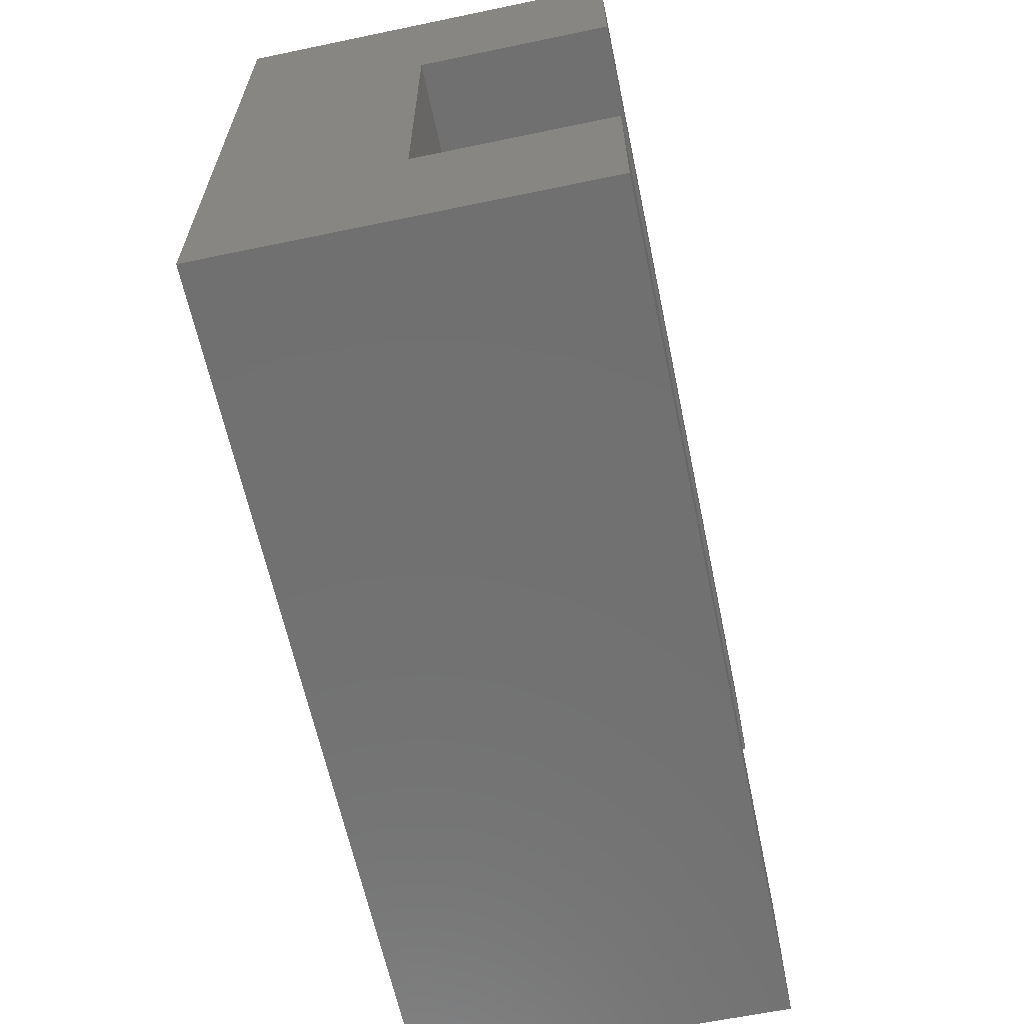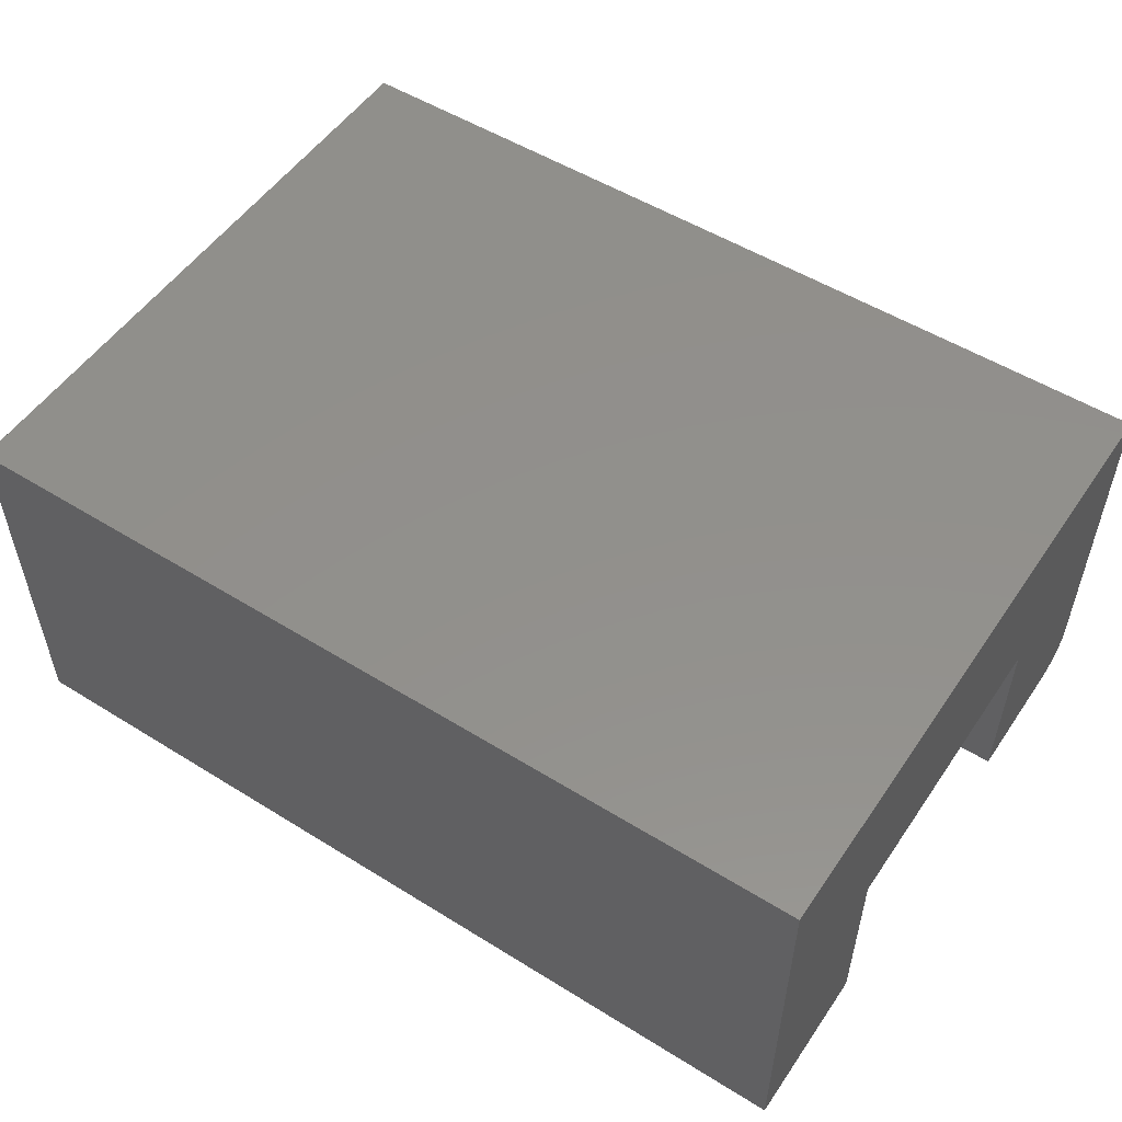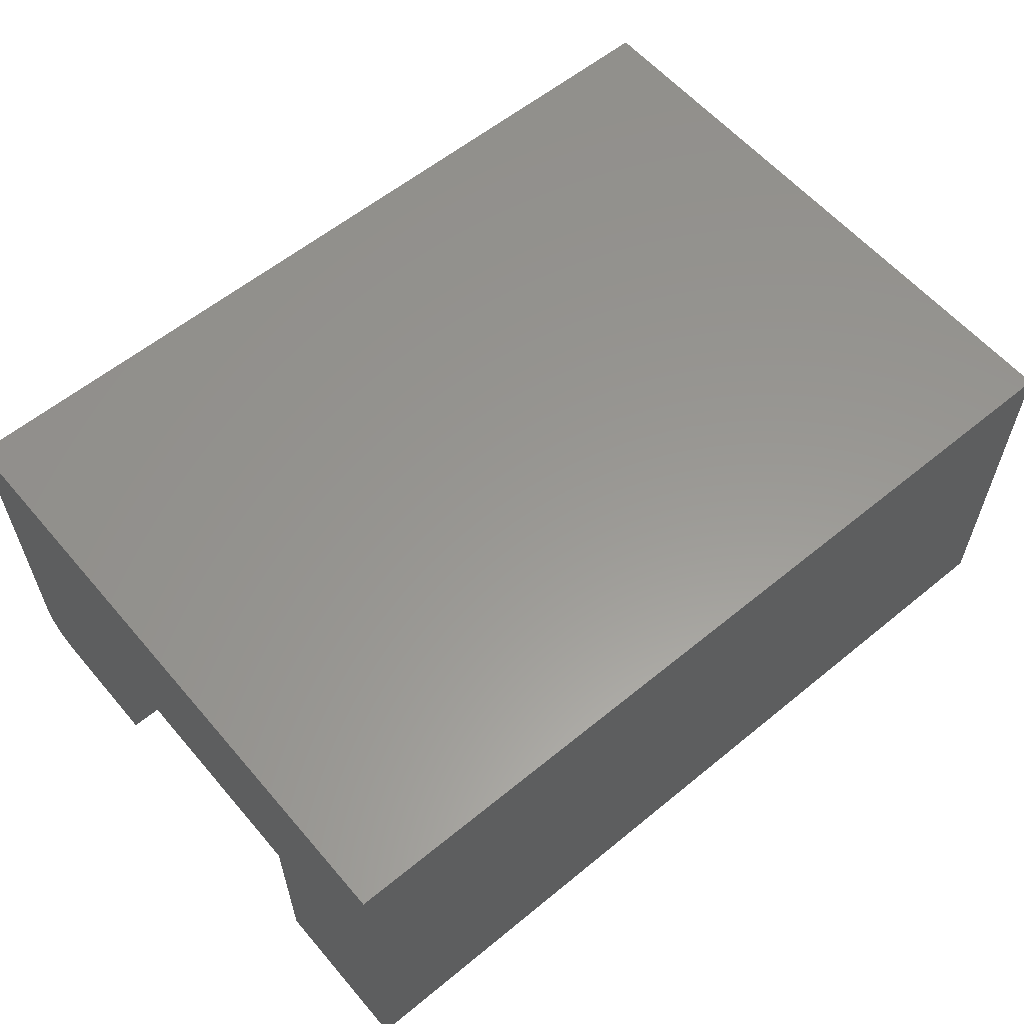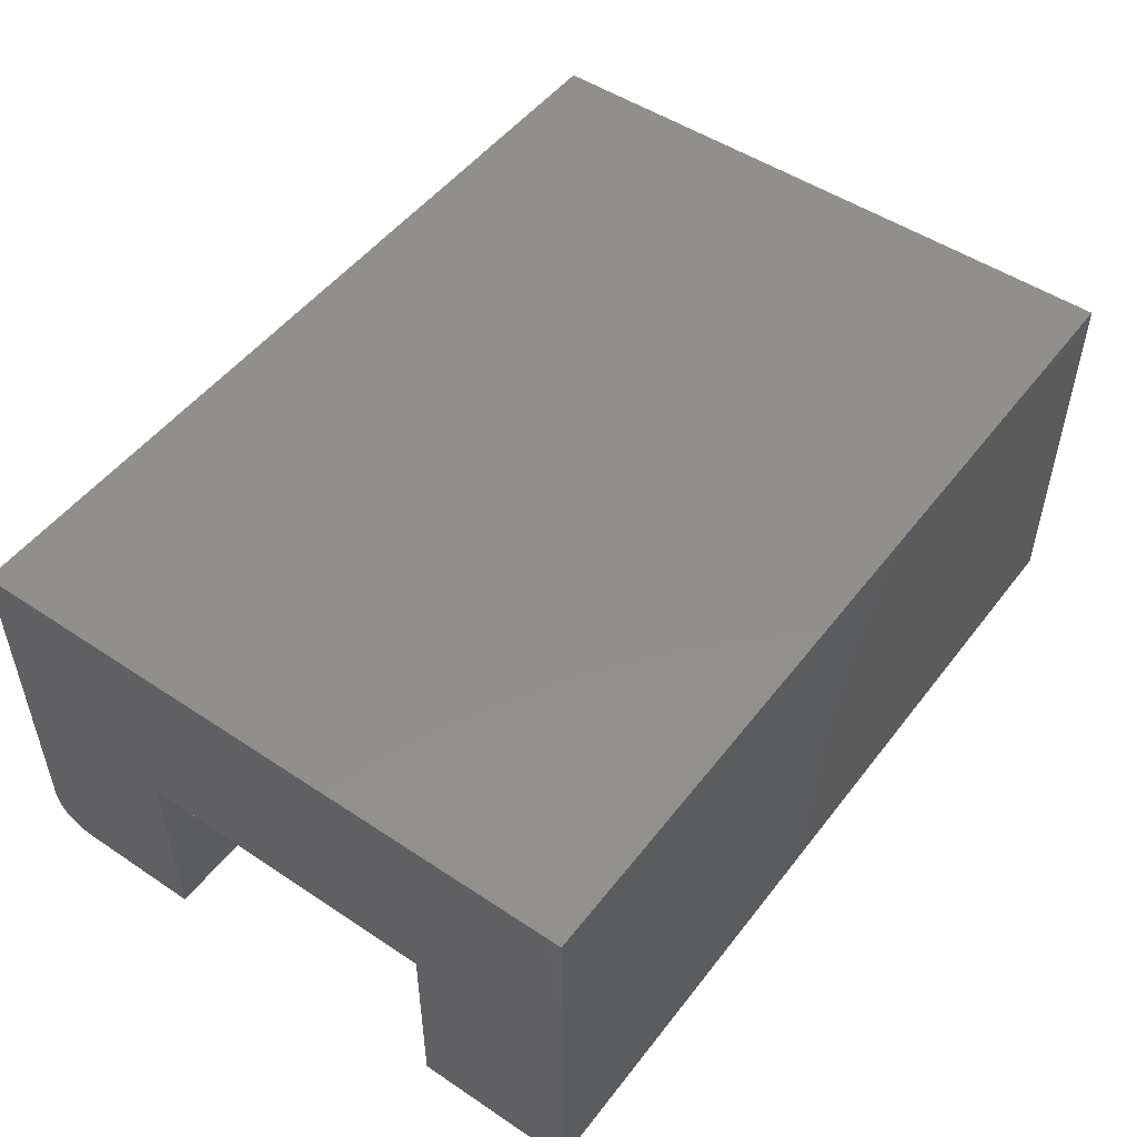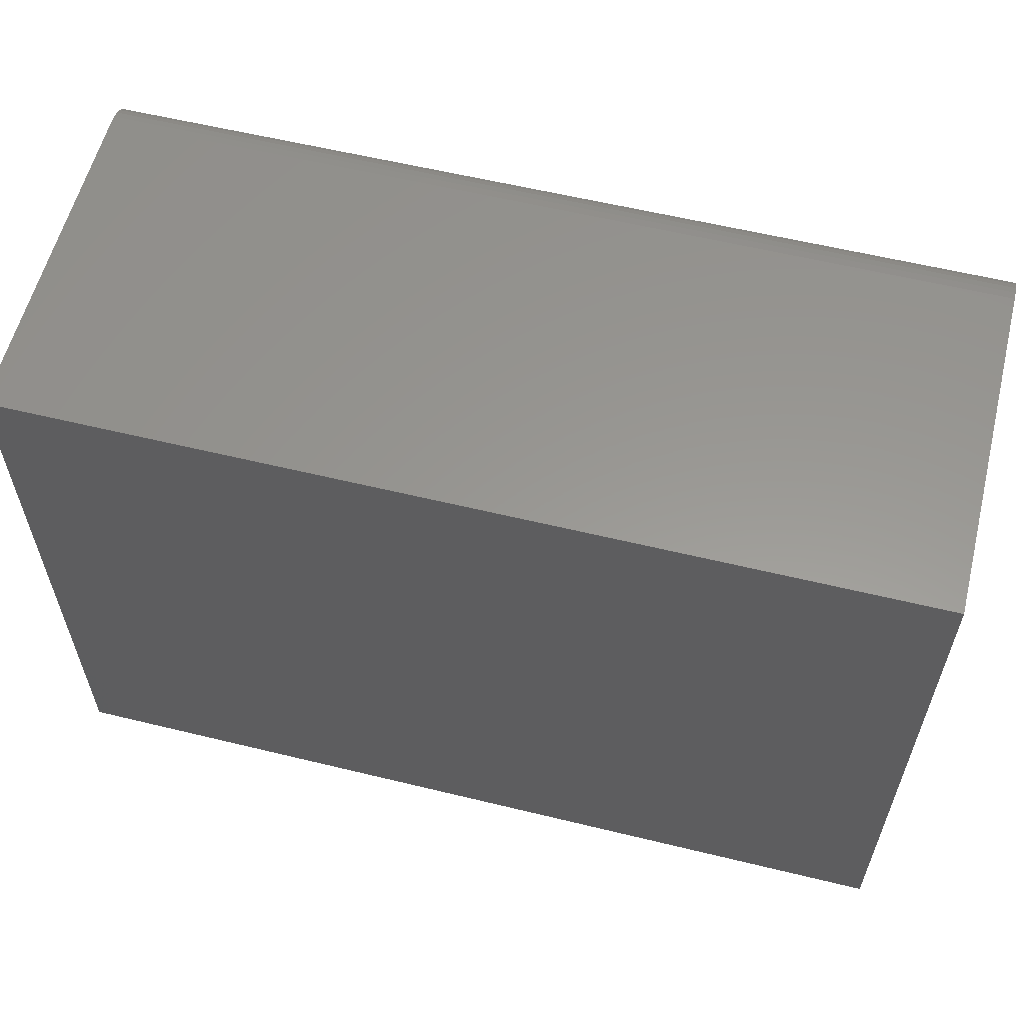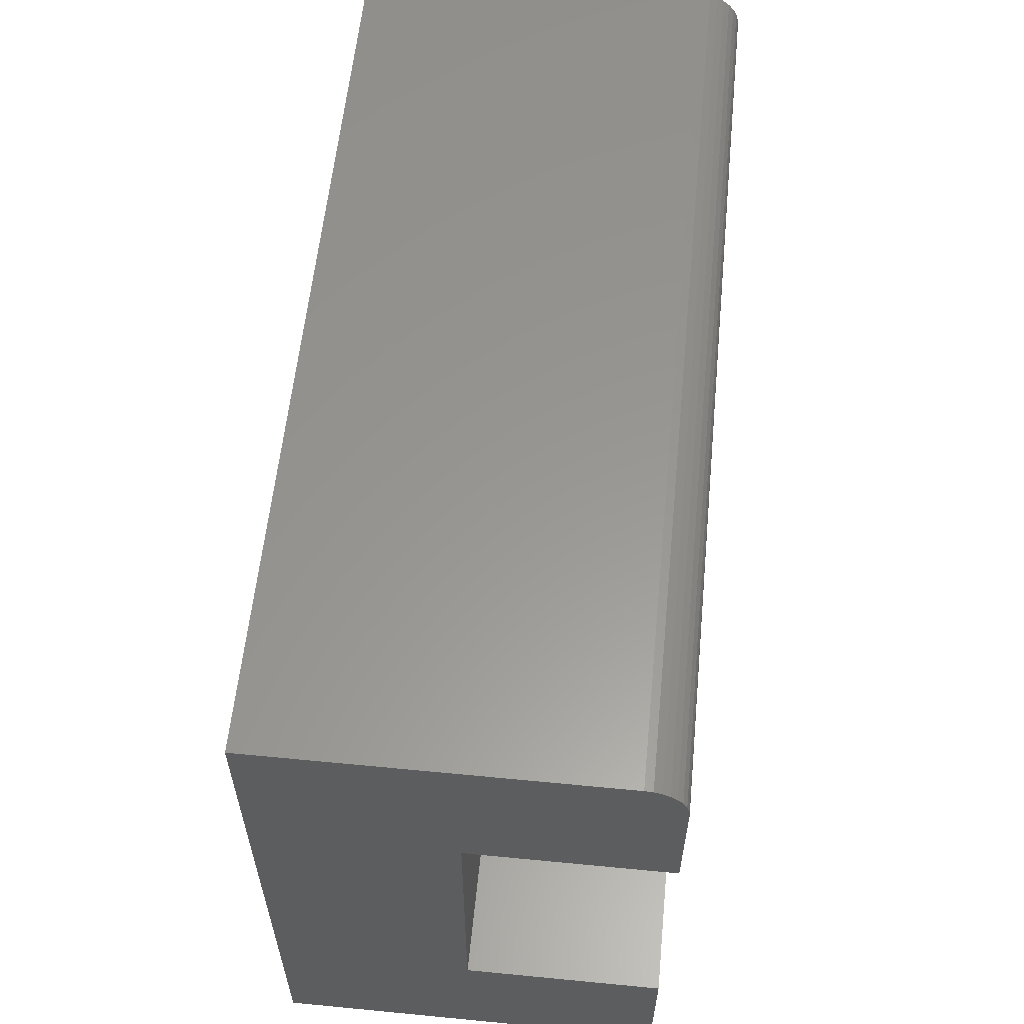
<metadata>
{"format":"stl","ext":"stl","renderer":"f3d","projection":"perspective","resolution":1024,"background":"white","views":[{"elev":-62.8,"azim":-78.1,"up":"+Z"},{"elev":52.9,"azim":-146.4,"up":"+Y"},{"elev":58.8,"azim":139.8,"up":"+Y"},{"elev":50.3,"azim":126.2,"up":"+Y"},{"elev":58.8,"azim":-165.9,"up":"+Z"},{"elev":58.8,"azim":-84.3,"up":"+Z"}]}
</metadata>
<code>
# stl→obj: 32 verts, 60 faces
v -0.5391 -0.2344 0.7031
v -0.5391 -0.2344 0.5512
v 0.5078 -0.2344 0.7031
v 0.5078 -0.2344 0.5512
v -0.5391 -0.2344 0.1875
v -0.5391 -0.2344 0
v 0.5078 -0.2344 0.1875
v 0.5078 -0.2344 0
v 0.5078 -0.1875 0.75
v 0.5078 -0.1966 0.7491
v 0.5078 -0.2054 0.7464
v 0.5078 -0.007812 0.5512
v 0.5078 0.2174 0.75
v 0.5078 -0.2135 0.7421
v 0.5078 -0.2206 0.7363
v 0.5078 -0.2265 0.7292
v 0.5078 -0.2308 0.7211
v 0.5078 -0.2335 0.7123
v 0.5078 -0.007812 0.1875
v 0.5078 0.2174 0
v -0.5391 -0.1875 0.75
v -0.5391 -0.2054 0.7464
v -0.5391 -0.1966 0.7491
v -0.5391 -0.007812 0.5512
v -0.5391 0.2174 0.75
v -0.5391 0.2174 0
v -0.5391 -0.007812 0.1875
v -0.5391 -0.2335 0.7123
v -0.5391 -0.2308 0.7211
v -0.5391 -0.2265 0.7292
v -0.5391 -0.2206 0.7363
v -0.5391 -0.2135 0.7421
f 1 2 3
f 3 2 4
f 5 6 7
f 7 6 8
f 9 10 11
f 12 3 4
f 13 9 11
f 13 11 14
f 13 14 15
f 13 15 16
f 13 16 17
f 13 17 18
f 13 18 3
f 13 3 12
f 13 12 19
f 13 19 20
f 8 20 7
f 7 20 19
f 21 22 23
f 2 1 24
f 25 26 27
f 25 27 24
f 25 24 1
f 25 1 28
f 25 28 29
f 25 29 30
f 25 30 31
f 25 31 32
f 25 32 22
f 25 22 21
f 26 6 27
f 27 6 5
f 27 19 24
f 24 19 12
f 12 4 24
f 24 4 2
f 27 5 19
f 19 5 7
f 21 9 25
f 25 9 13
f 1 3 28
f 28 3 18
f 28 18 29
f 29 18 17
f 29 17 30
f 30 17 16
f 30 16 31
f 31 16 15
f 31 15 32
f 32 15 14
f 32 14 22
f 22 14 11
f 22 11 23
f 23 11 10
f 23 10 21
f 21 10 9
f 6 26 8
f 8 26 20
f 13 20 25
f 25 20 26

</code>
